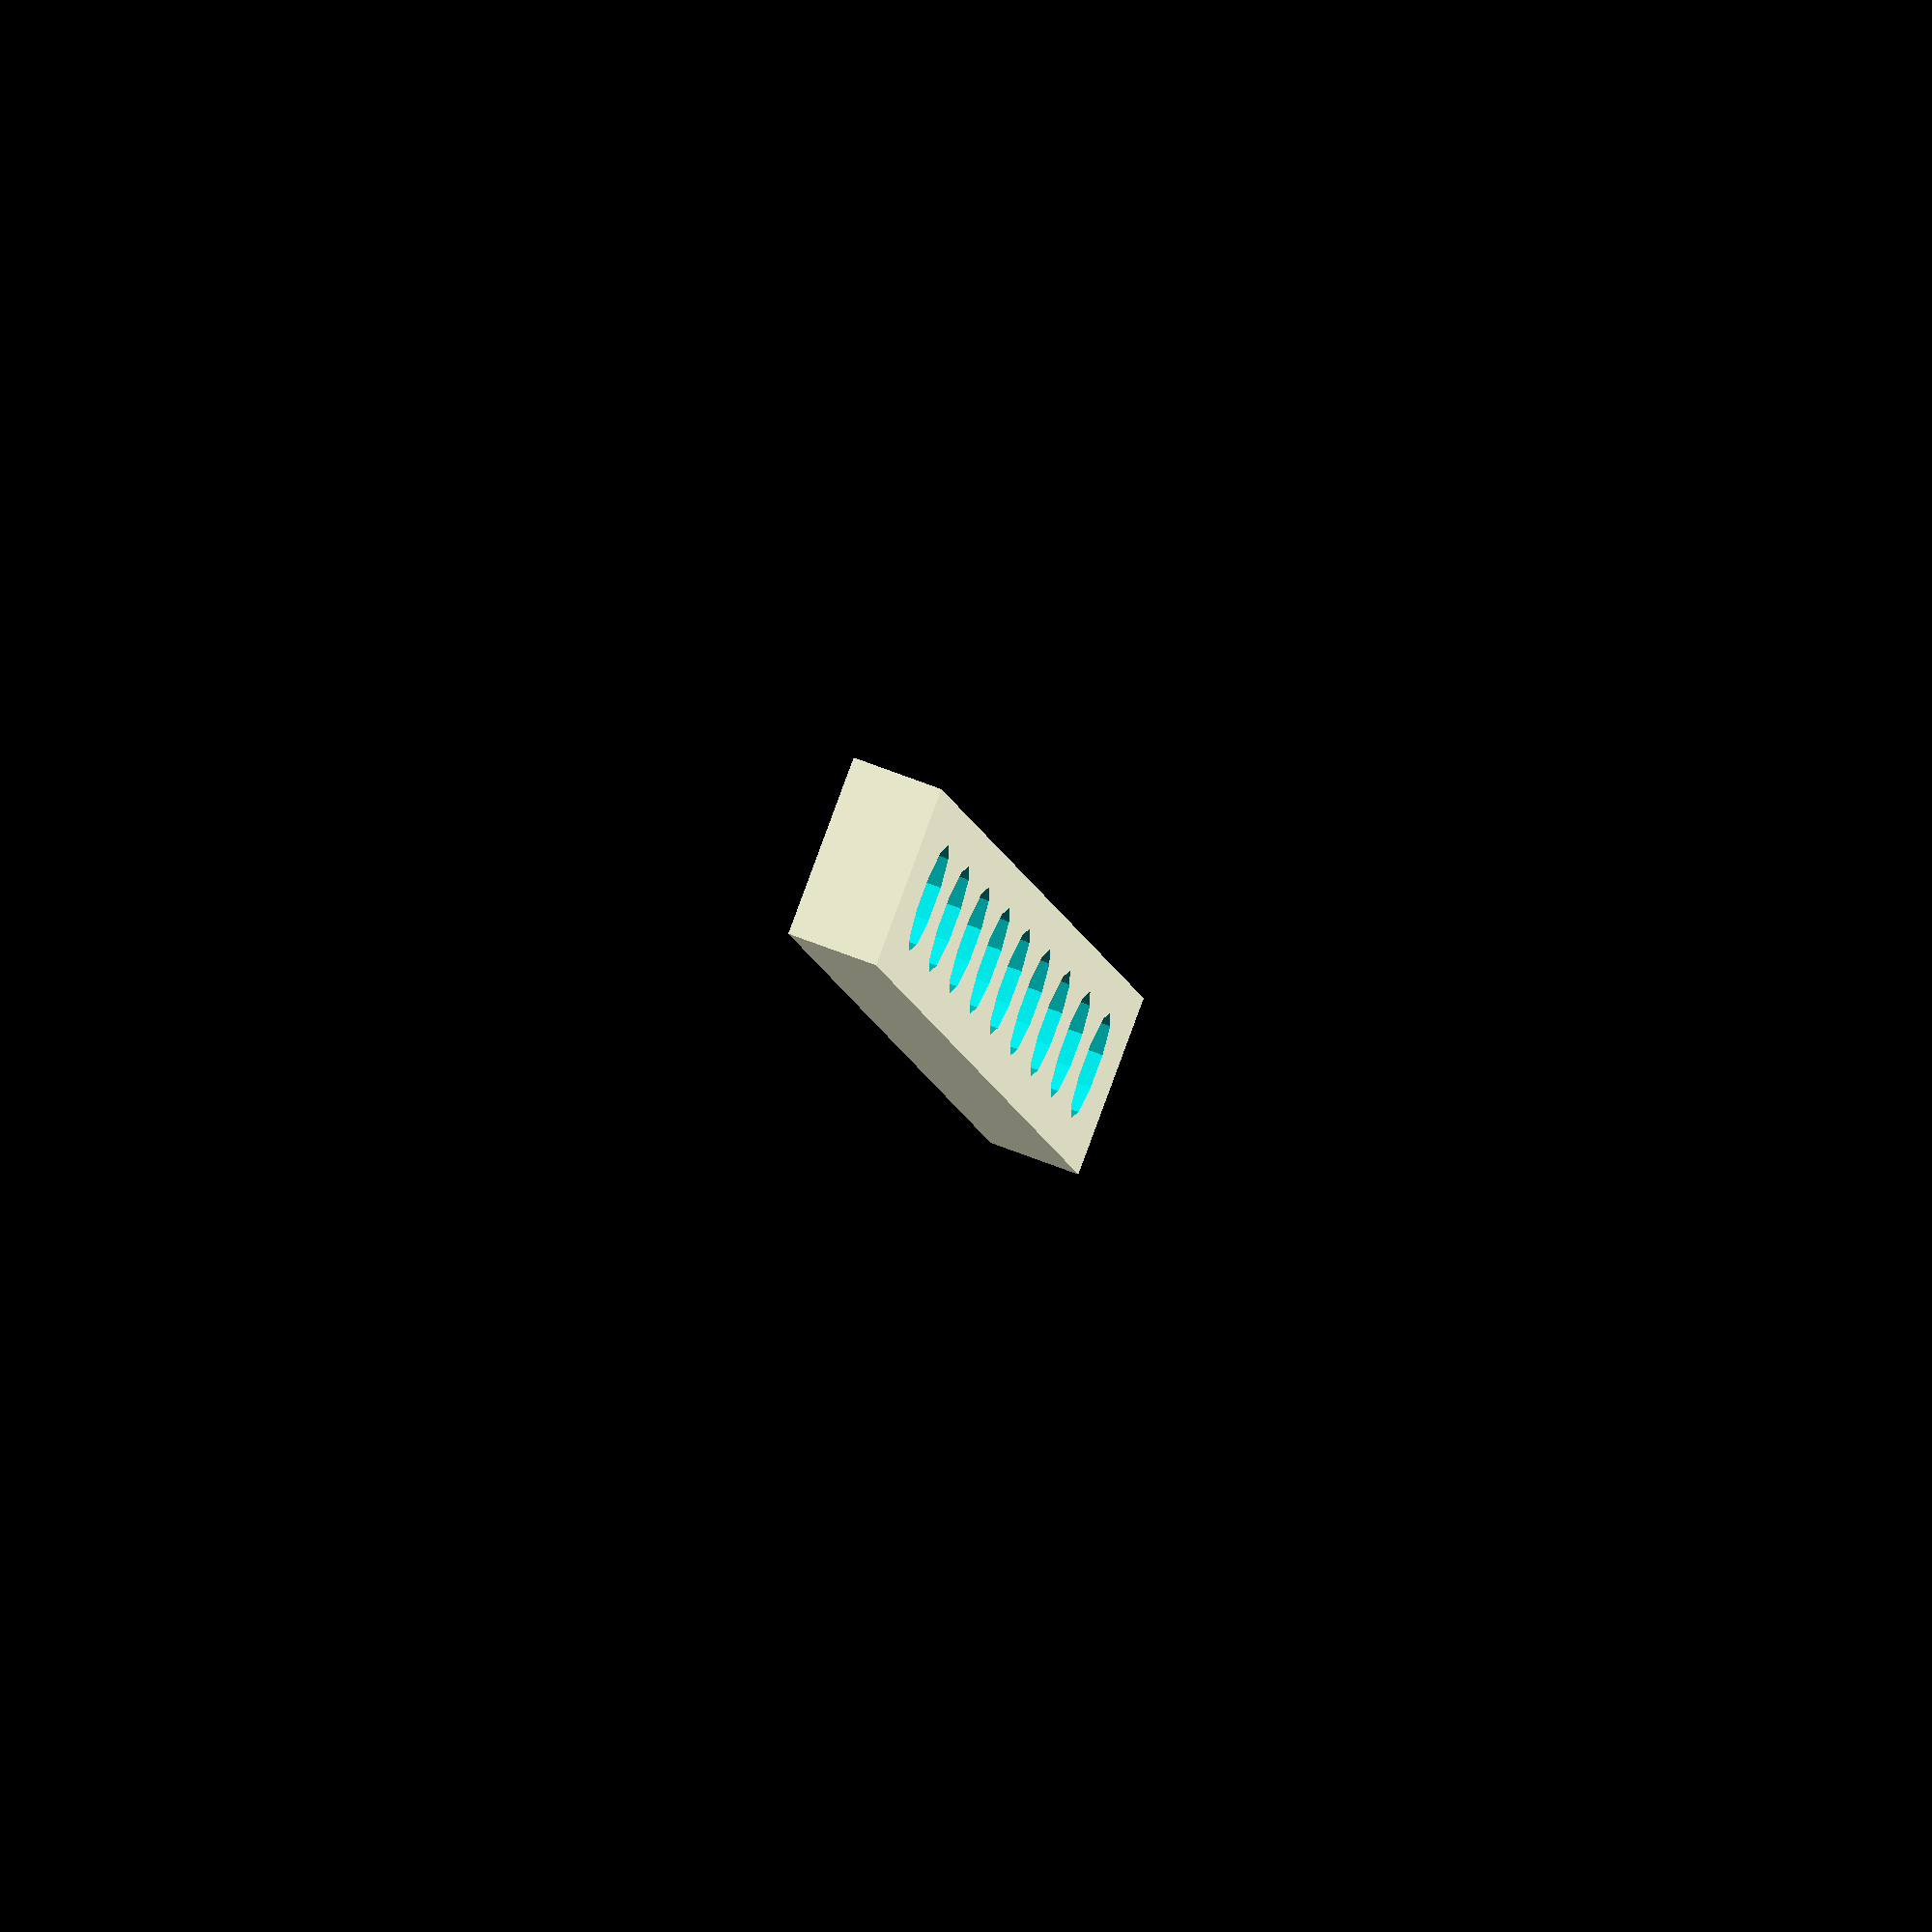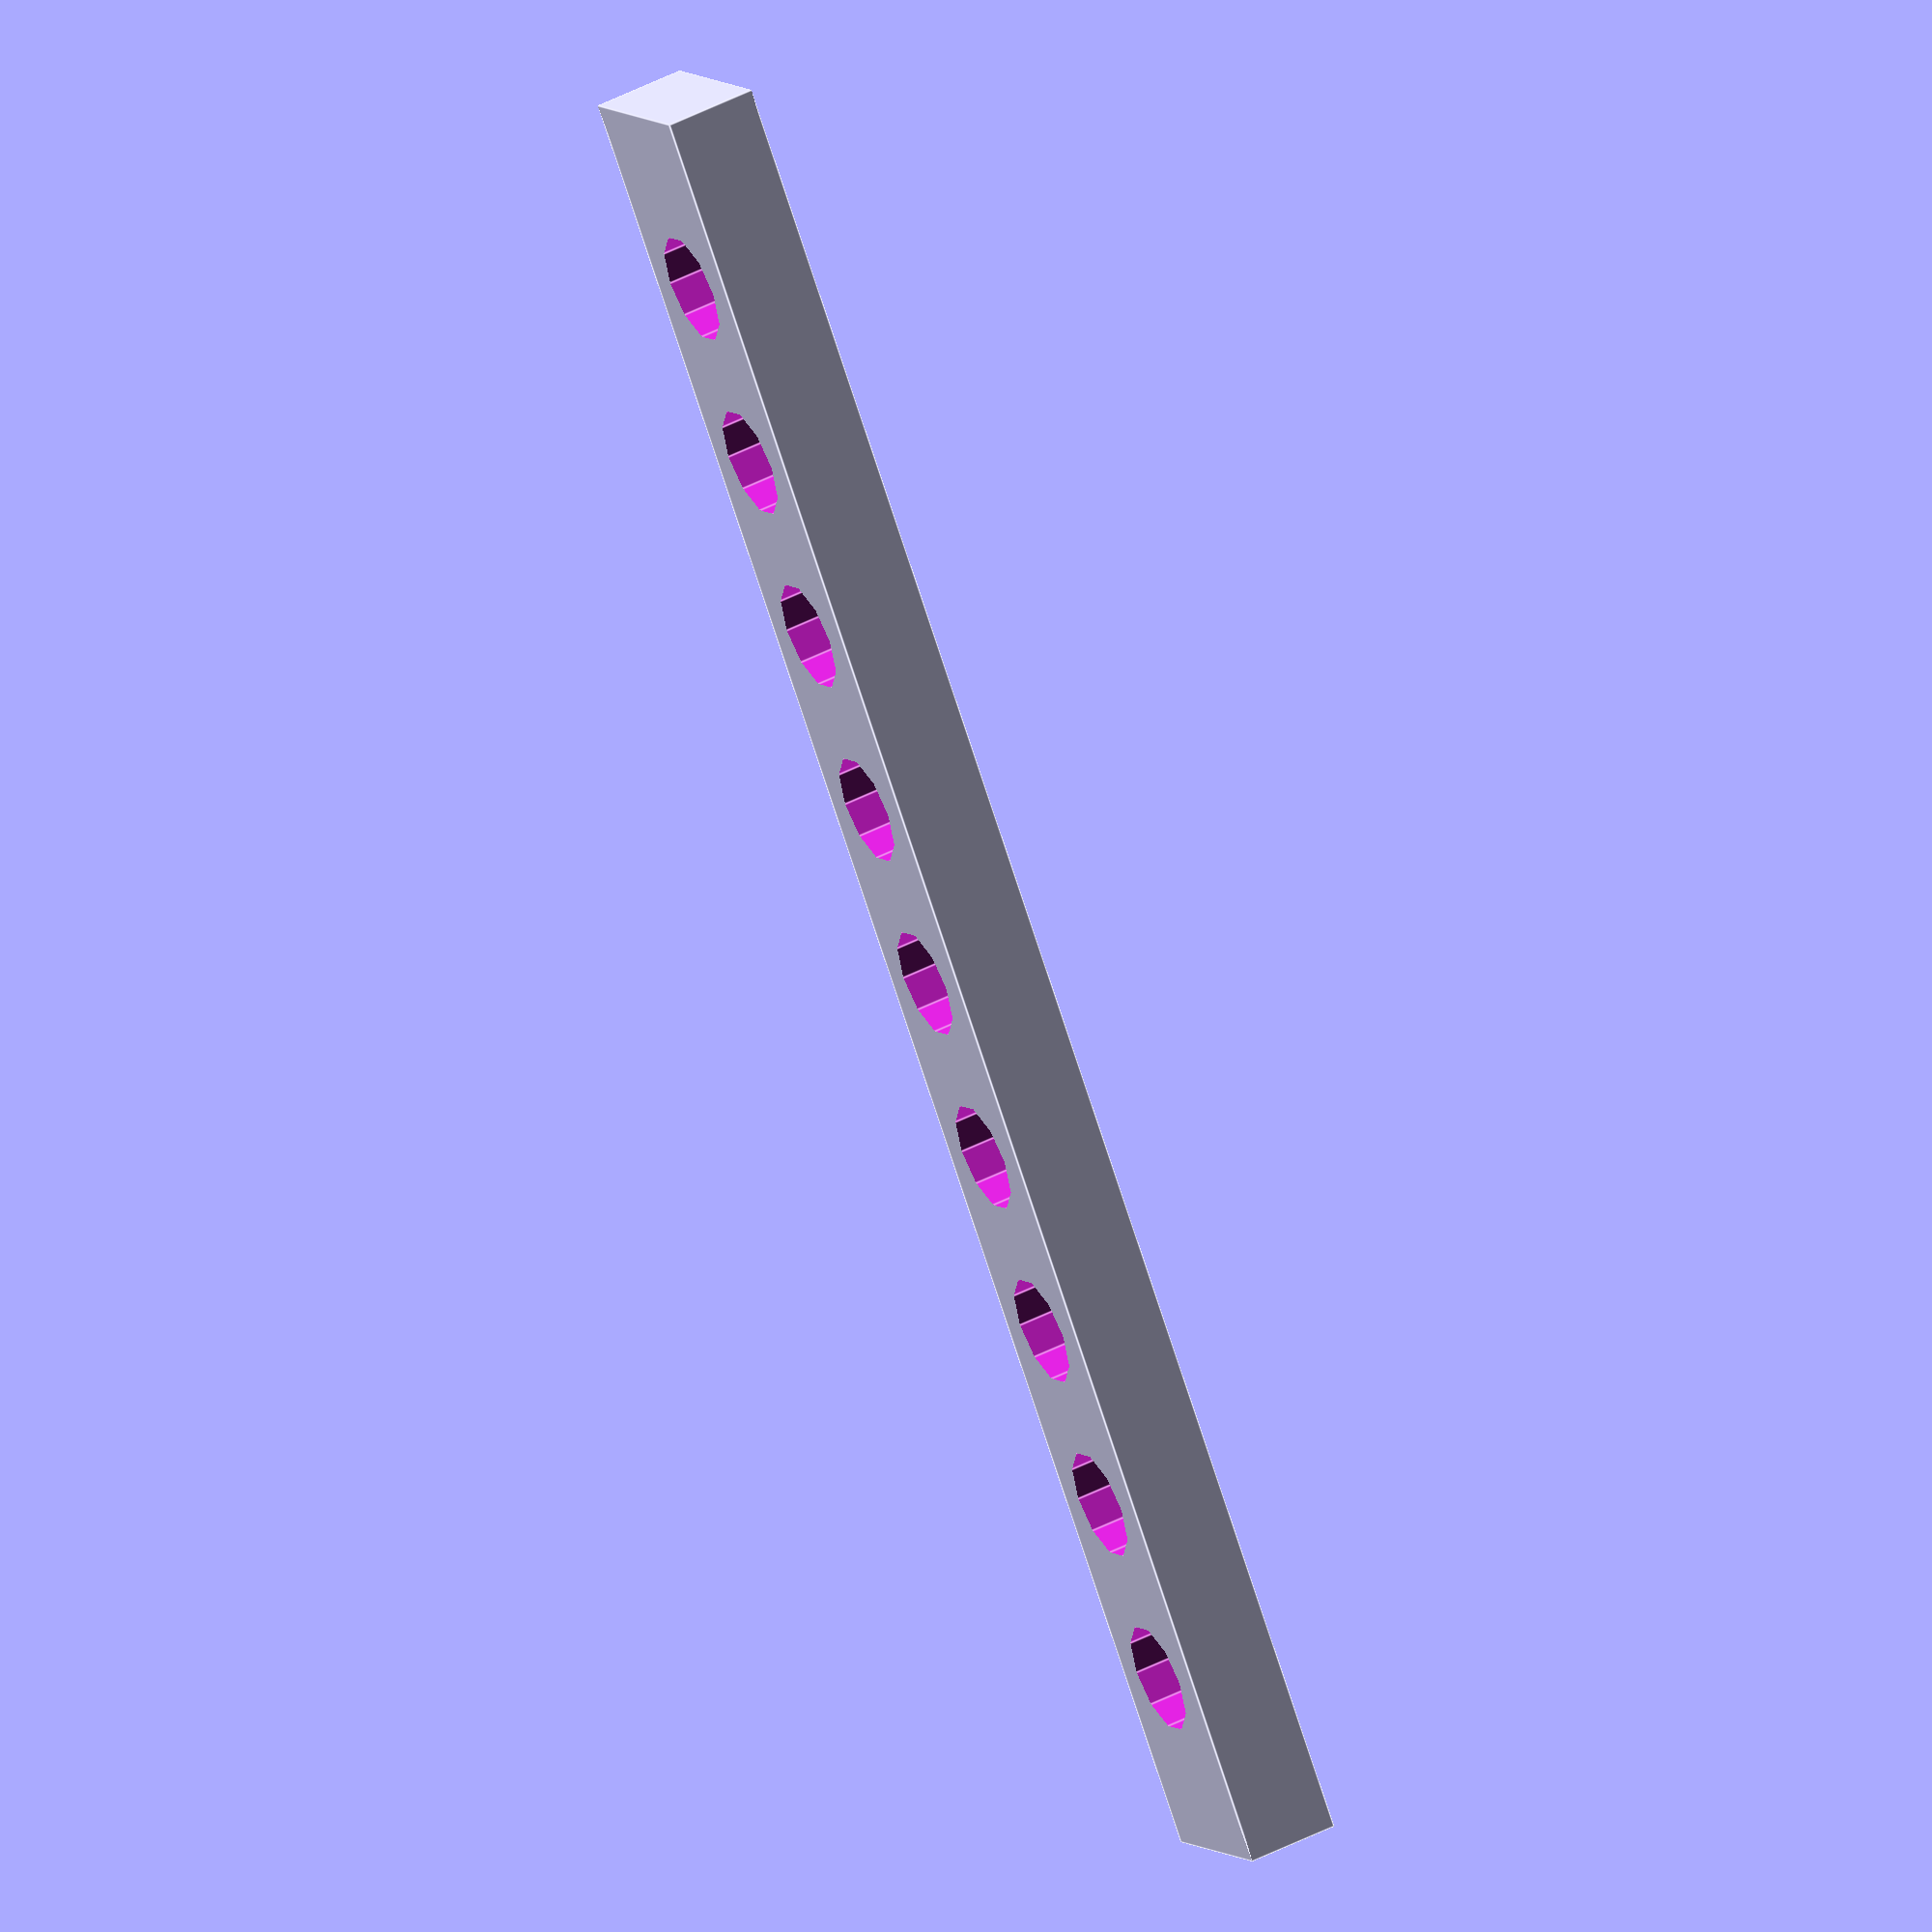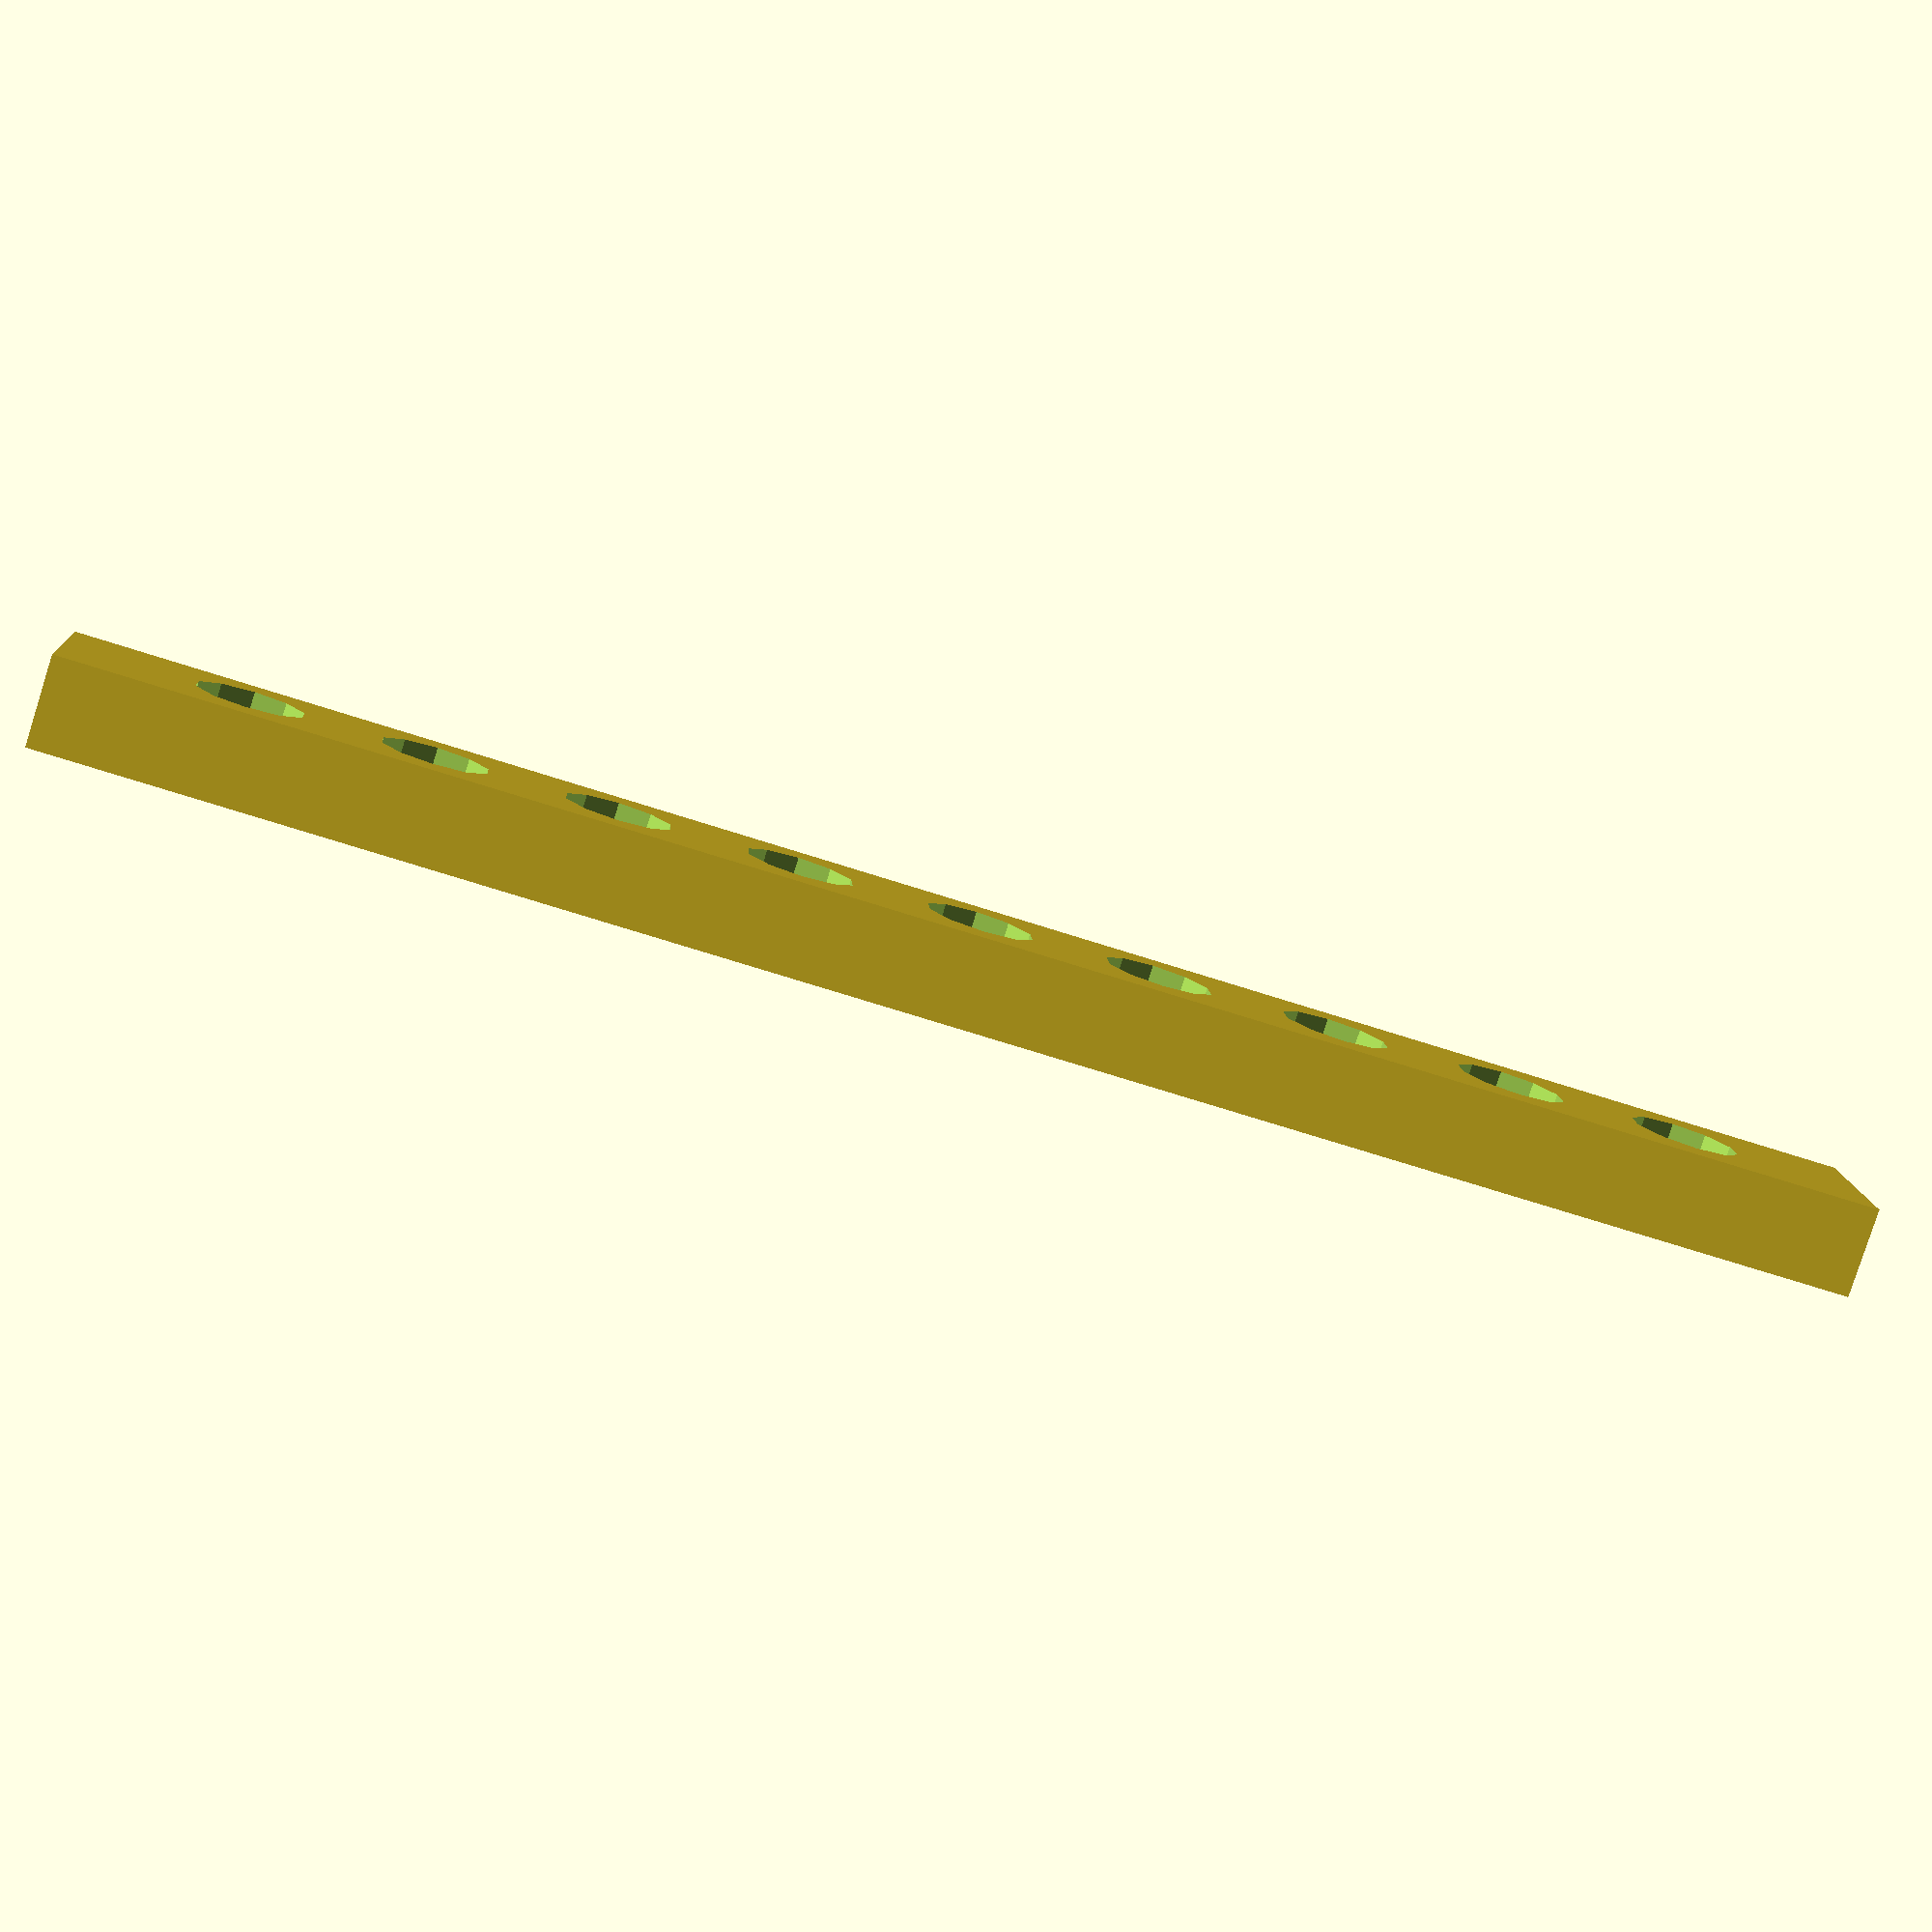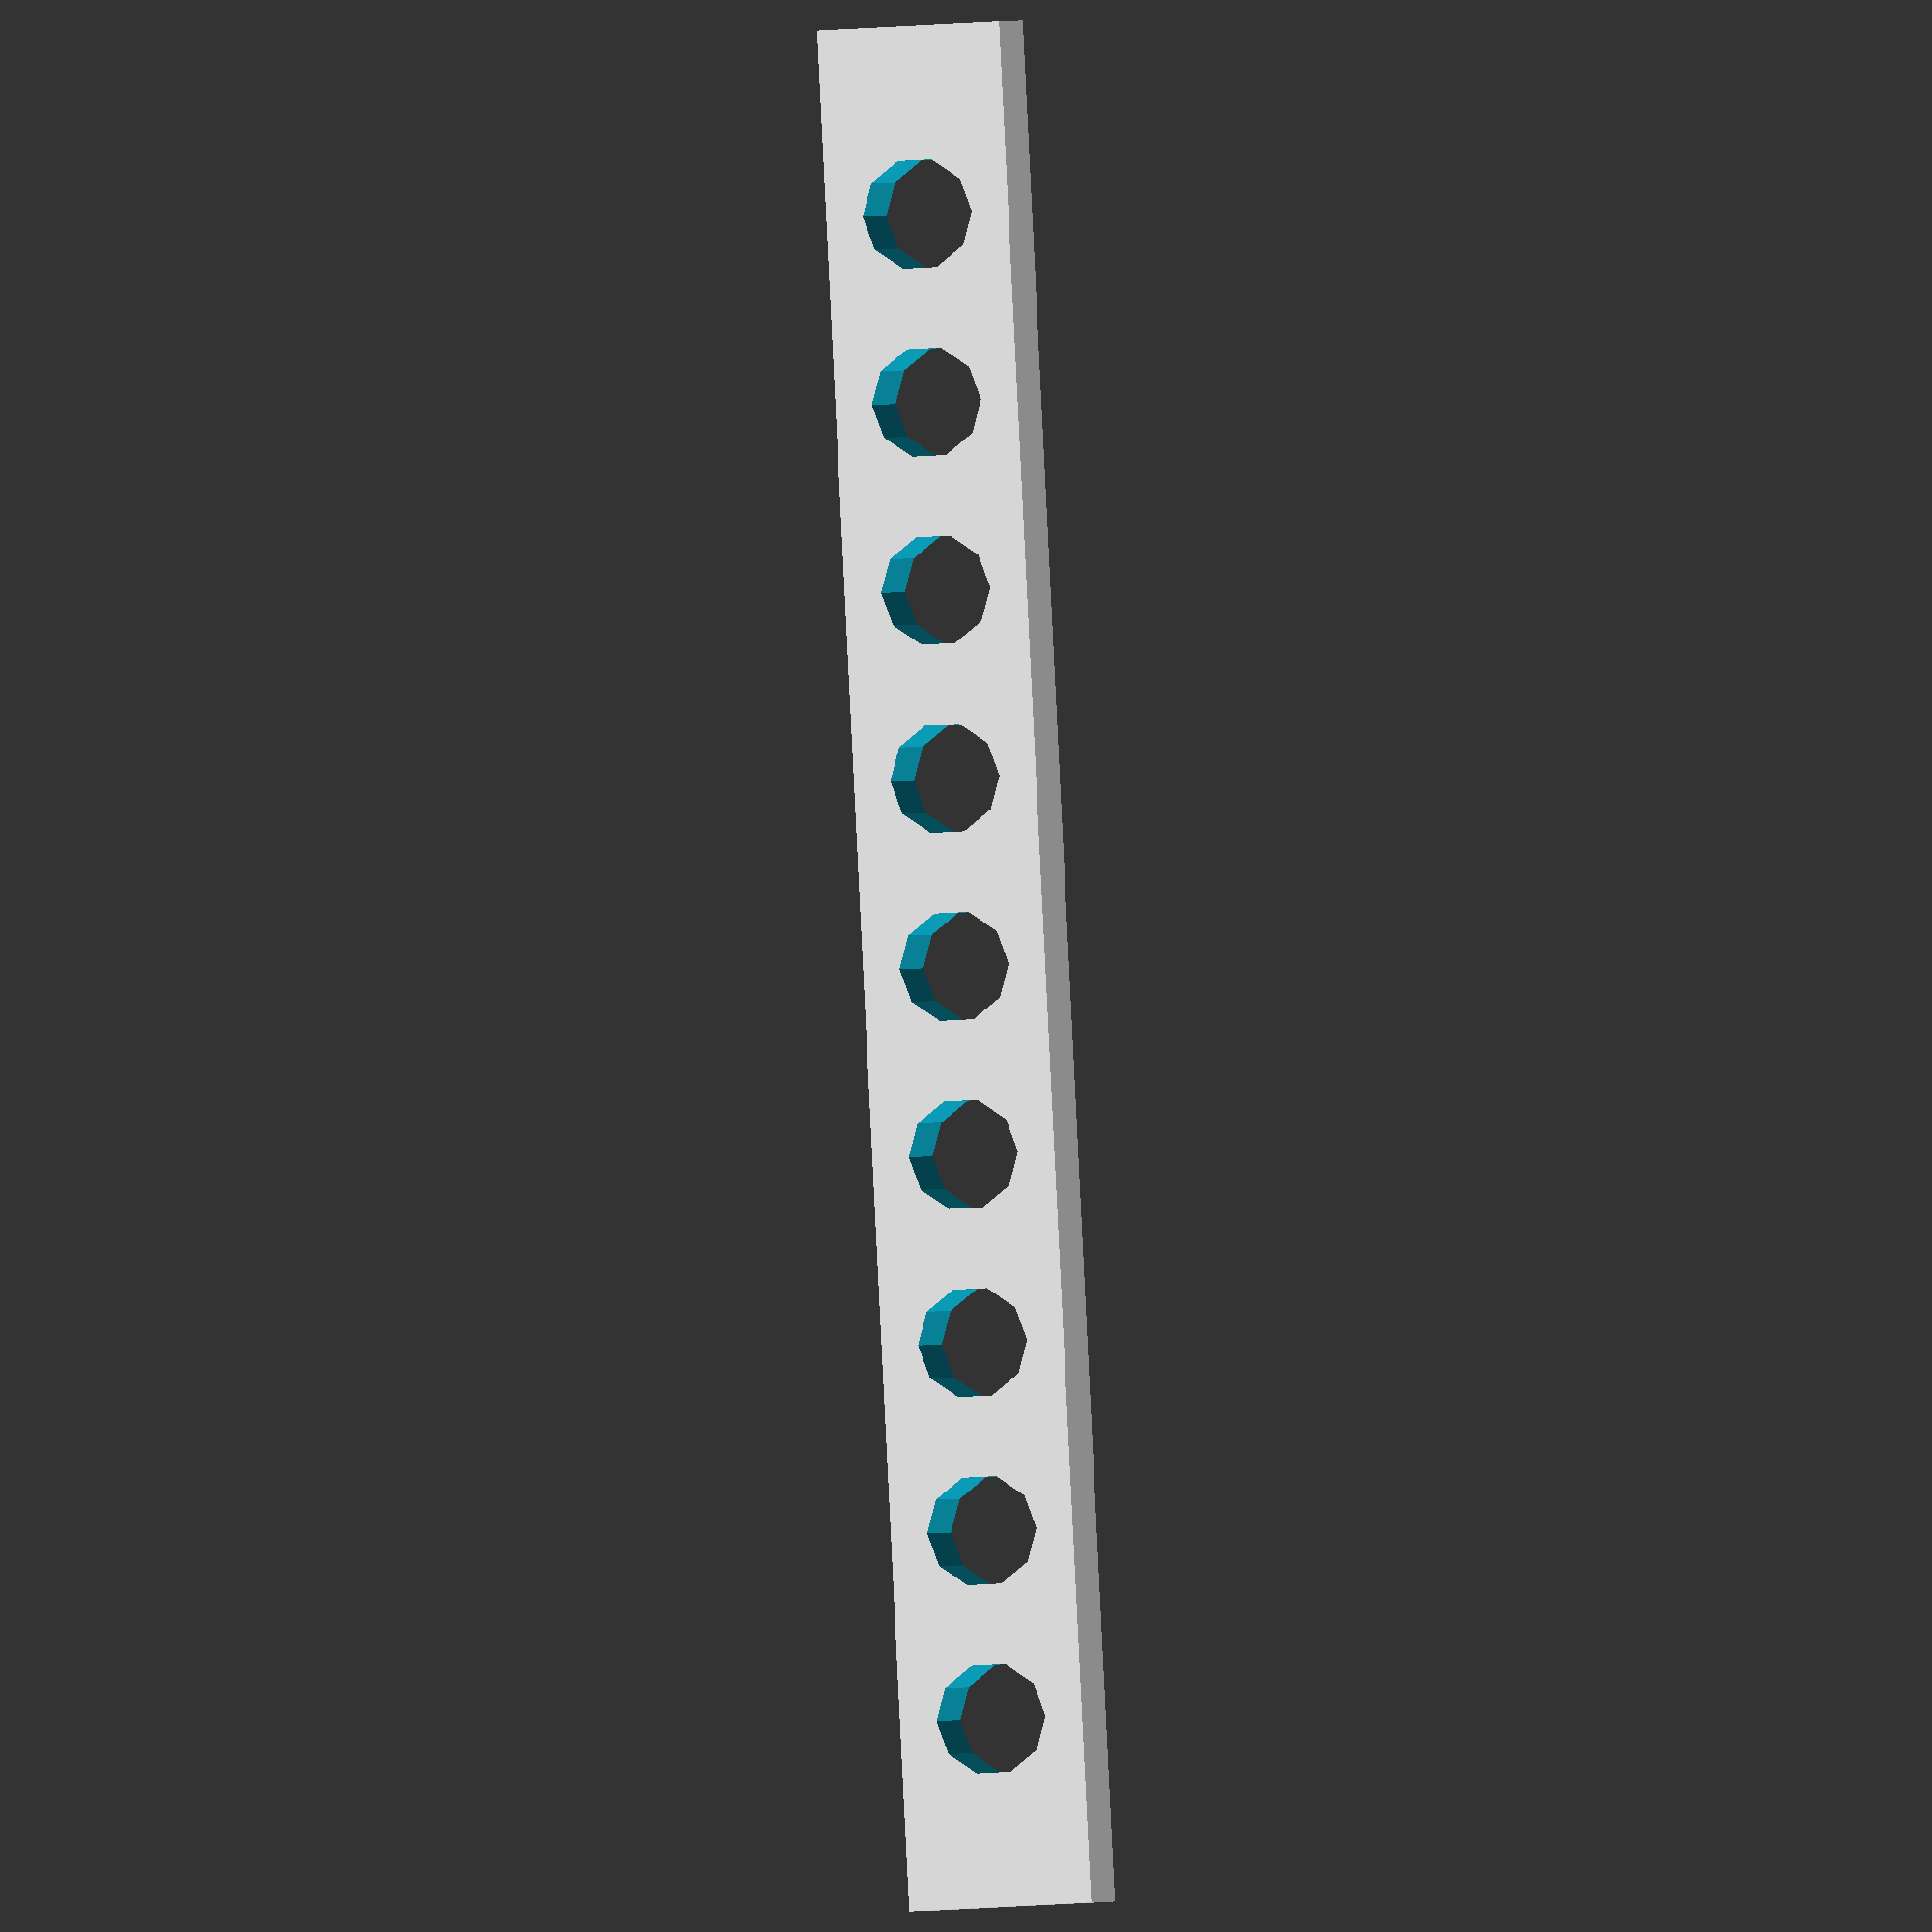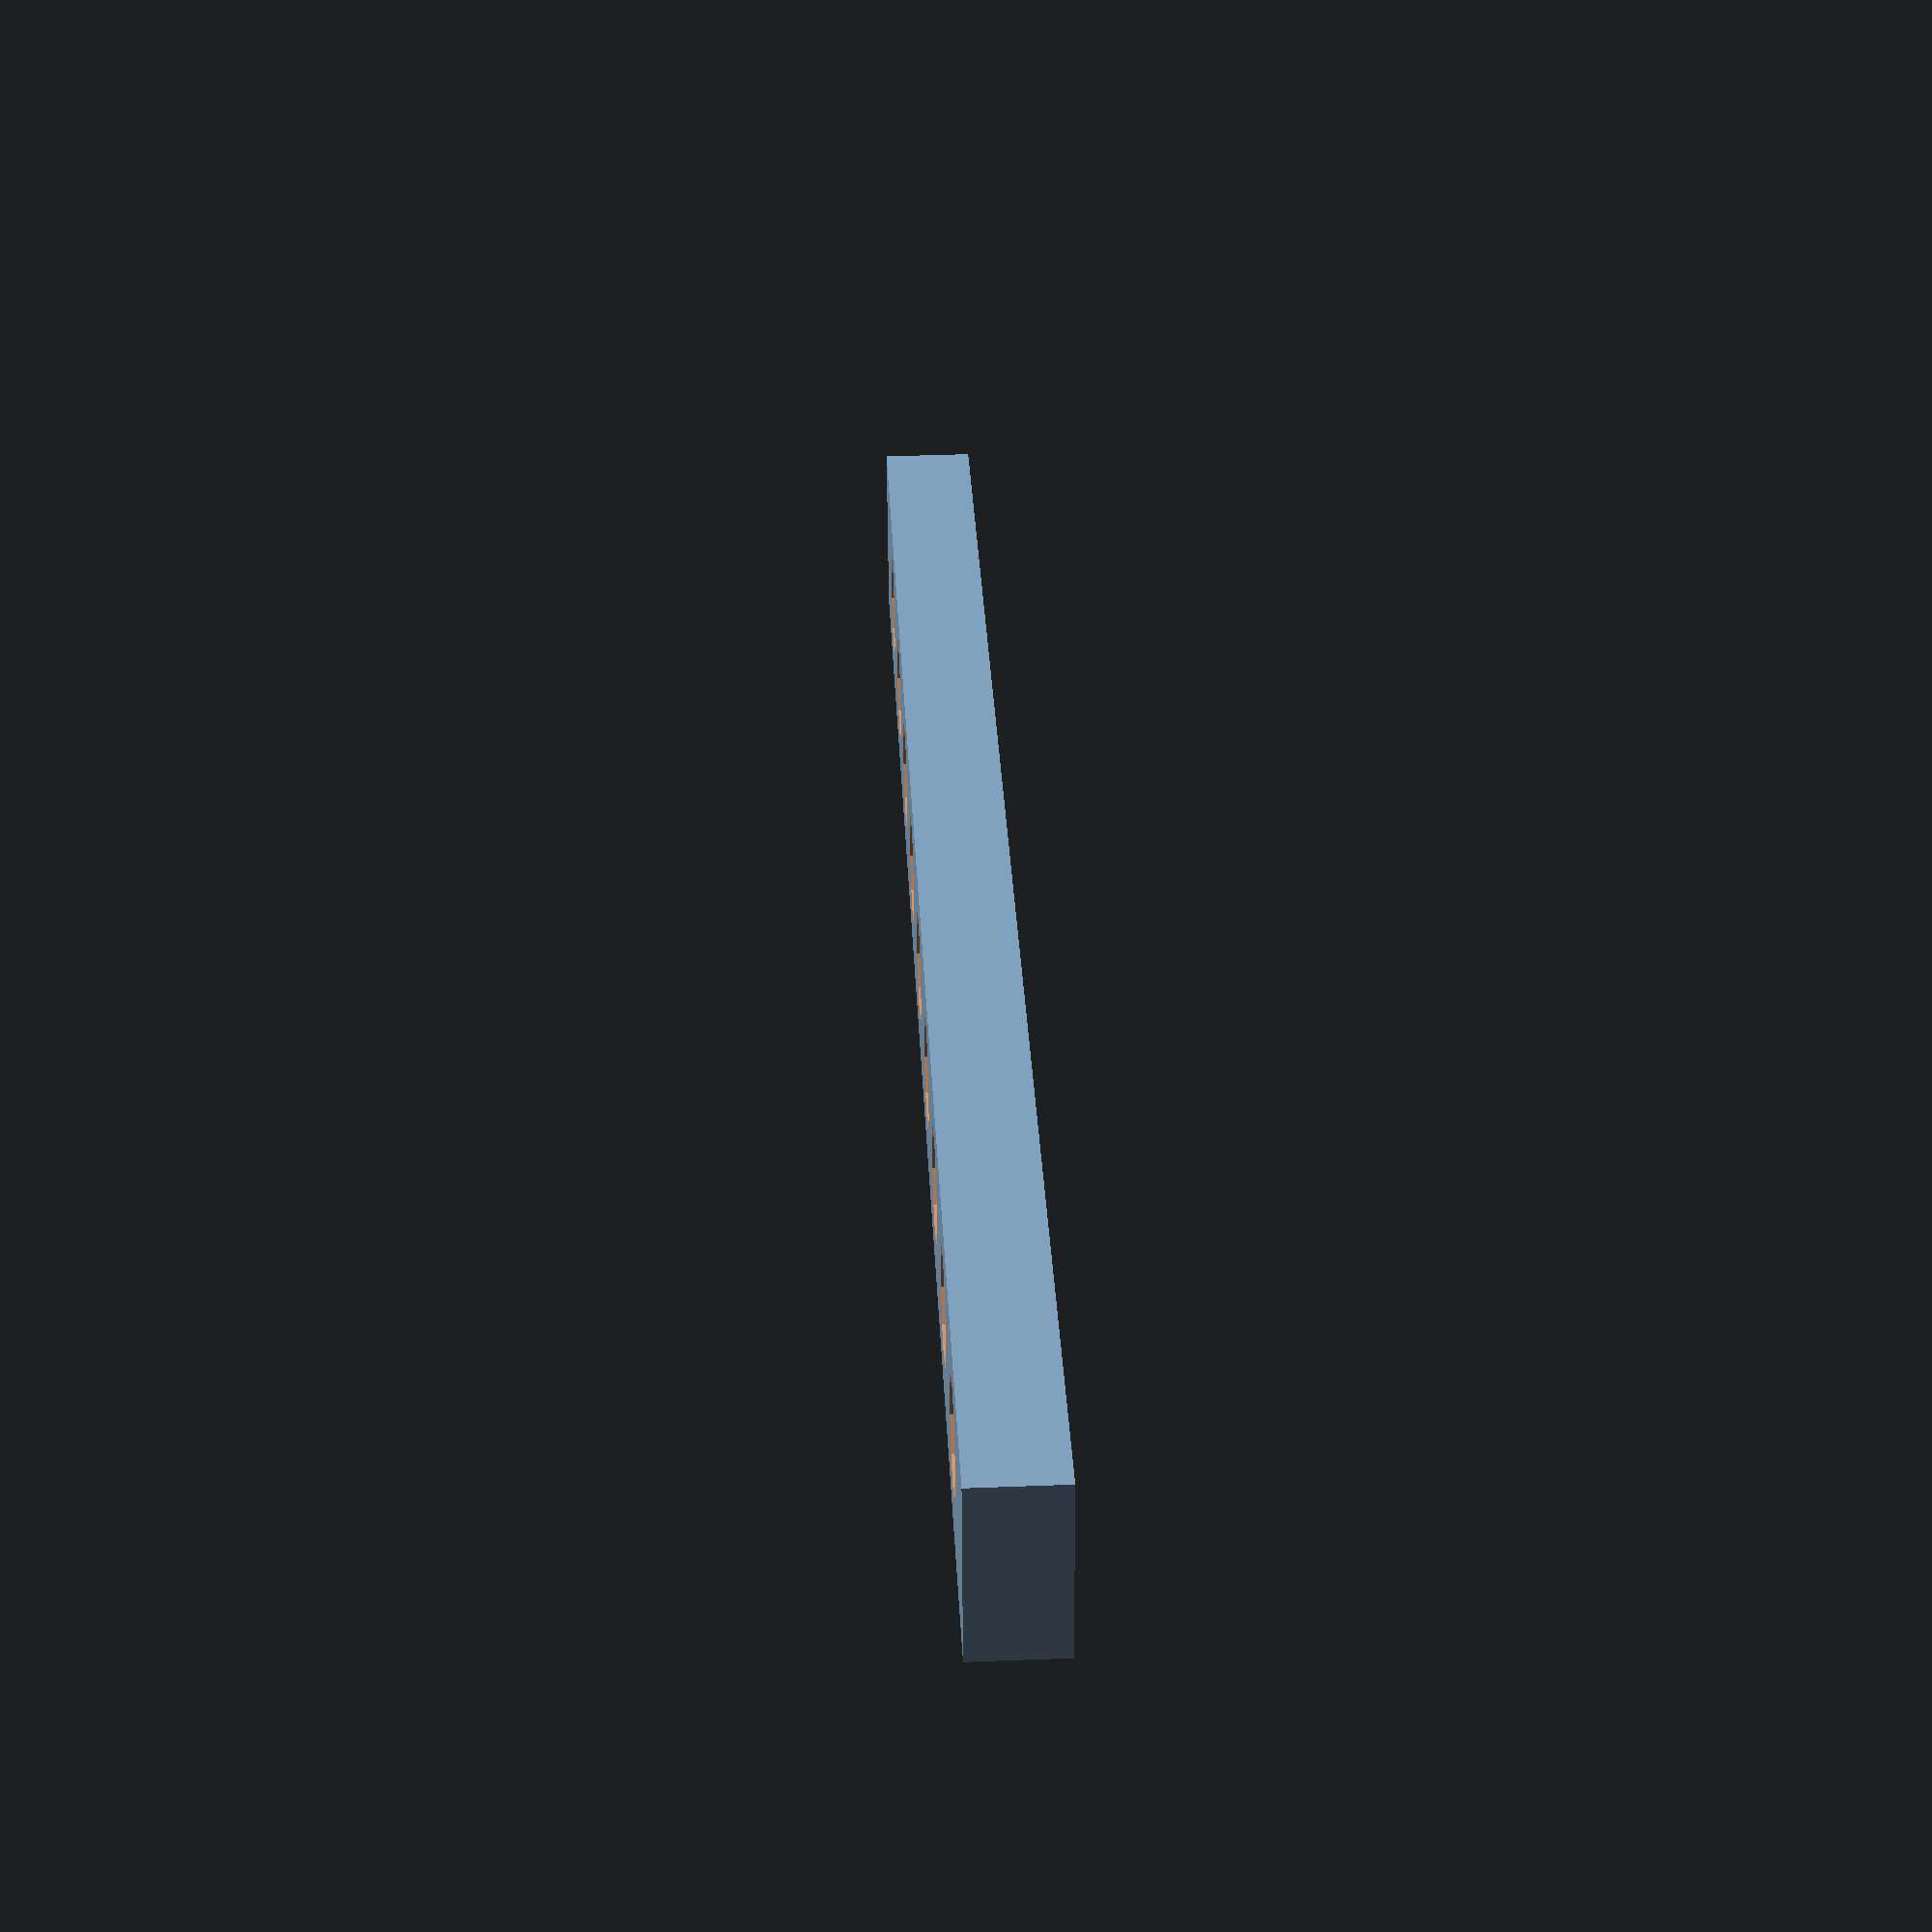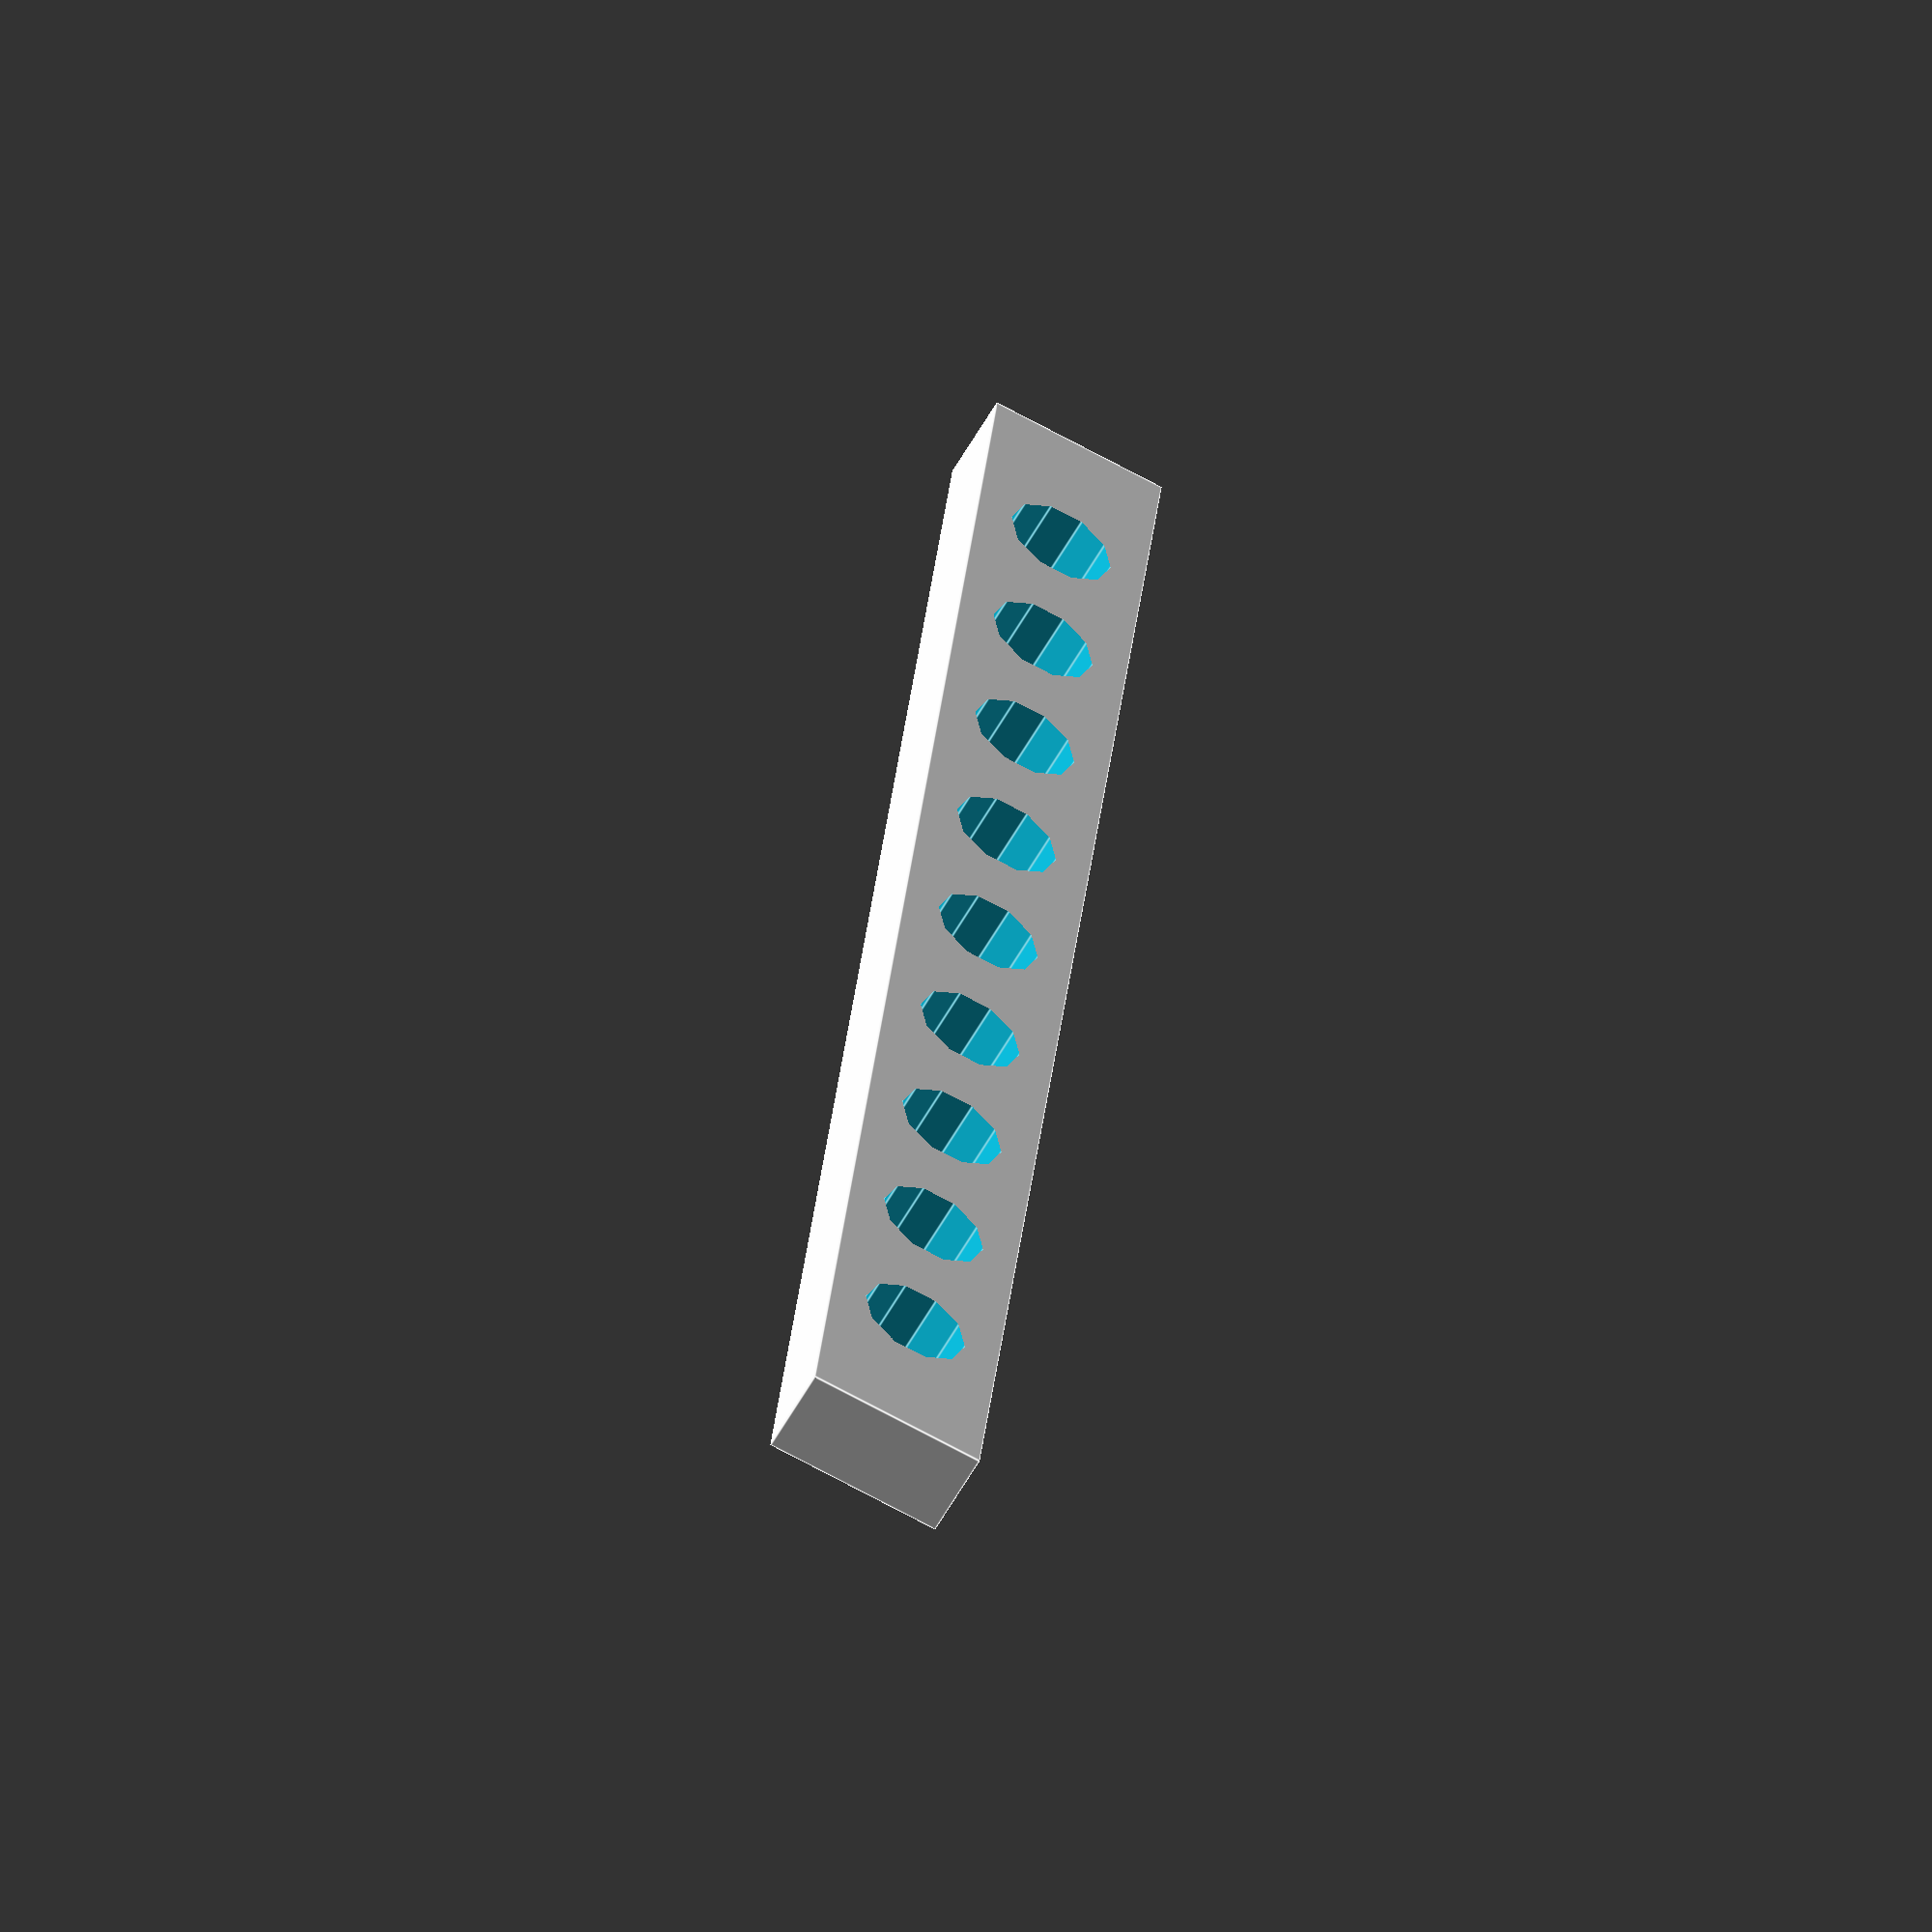
<openscad>


n=10;
ancho=10;
diam_hueco=6;
alto=5;

translate([-ancho/2,-n*ancho/2,0])
difference()
{
    // Pieza solida
    cube([ancho,n*ancho,alto],center=false);
    
    for(i=[1:n-1])
    {
        translate([ancho/2,i*ancho,0])
            cylinder(d=diam_hueco,h=alto*3,center=true);
    }
}
</openscad>
<views>
elev=112.5 azim=197.2 roll=68.7 proj=o view=wireframe
elev=130.6 azim=320.9 roll=119.4 proj=o view=edges
elev=260.6 azim=93.9 roll=17.7 proj=p view=solid
elev=179.5 azim=357.1 roll=165.4 proj=o view=wireframe
elev=319.8 azim=277.4 roll=267.3 proj=p view=solid
elev=55.7 azim=186.3 roll=331.8 proj=o view=edges
</views>
